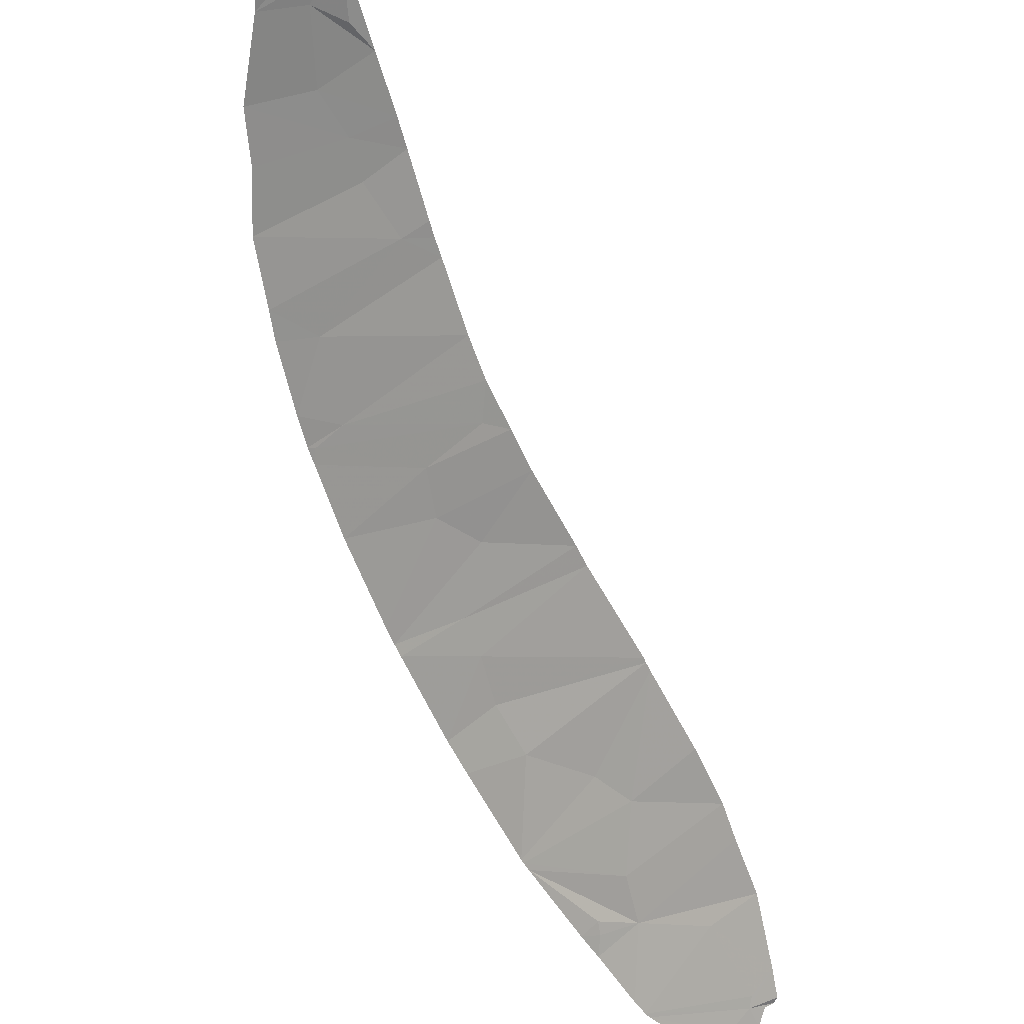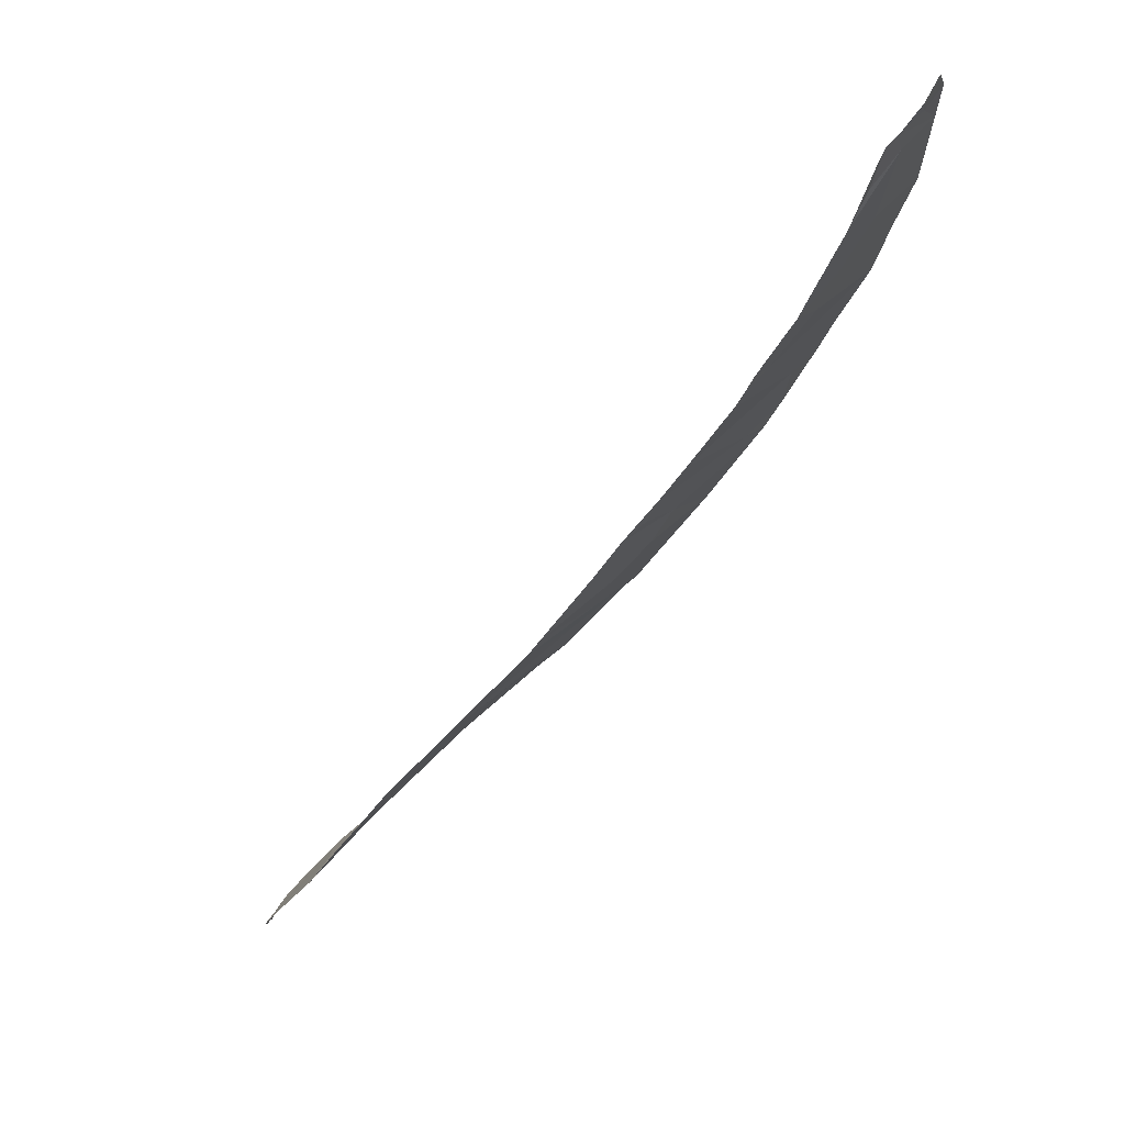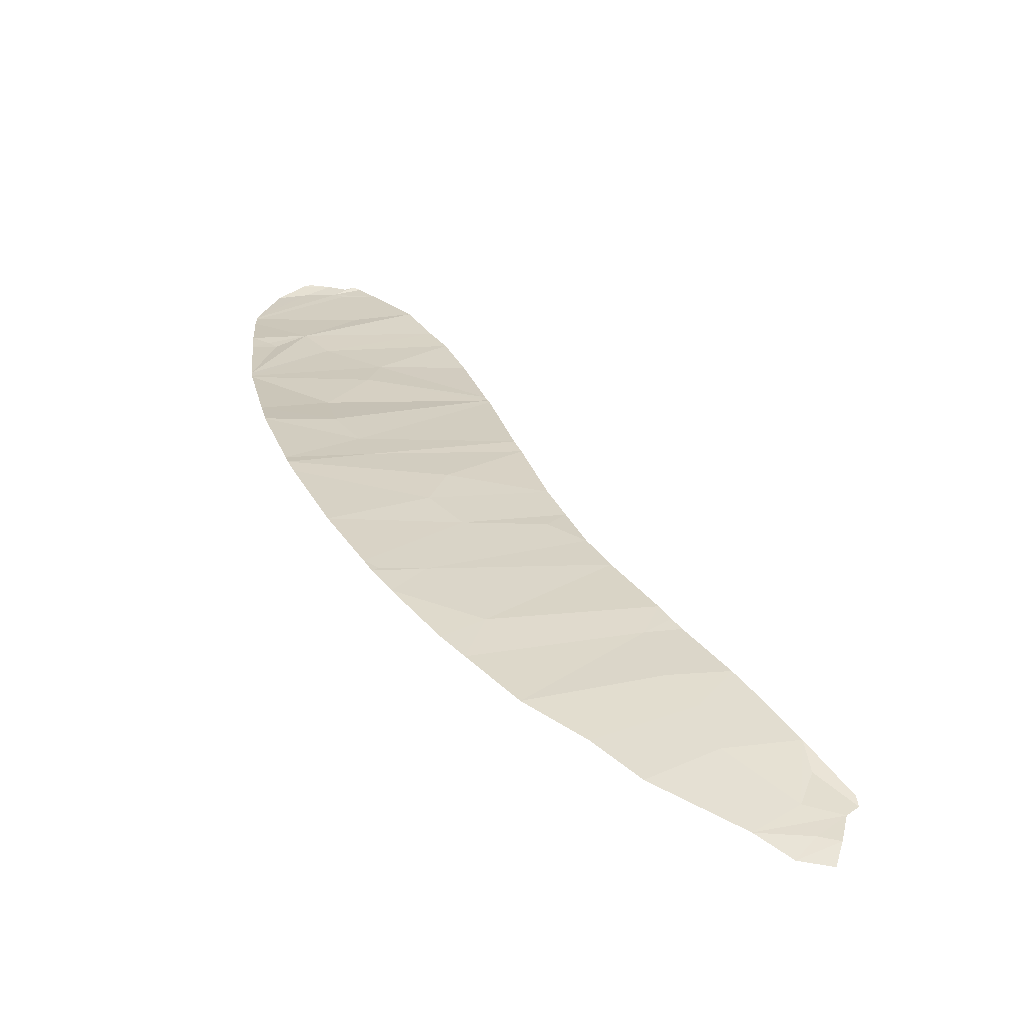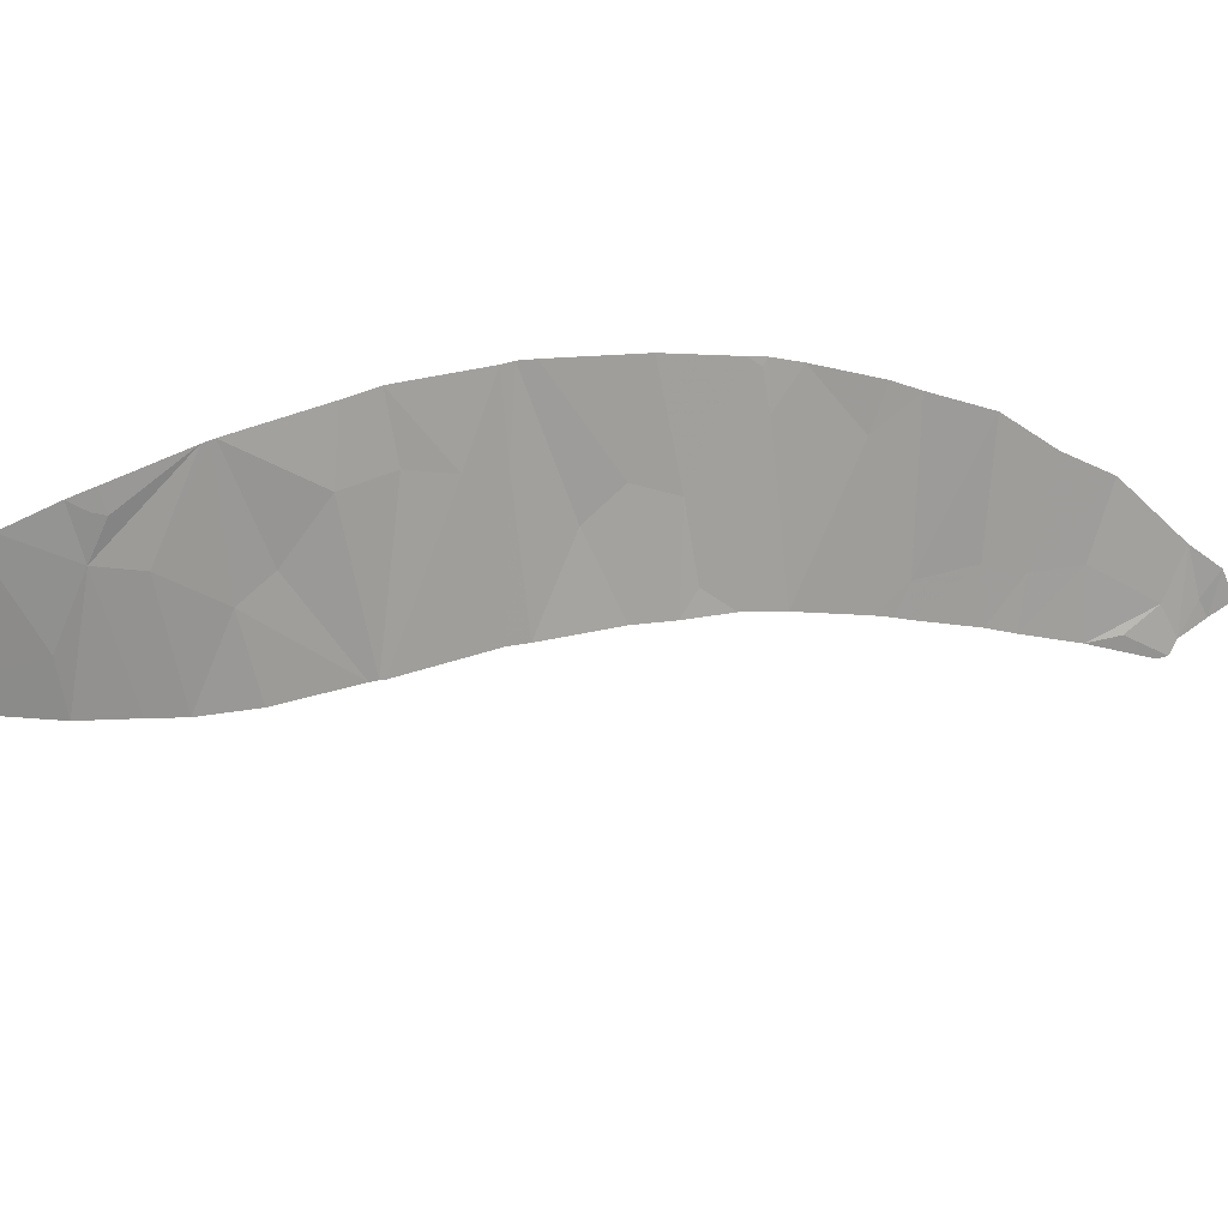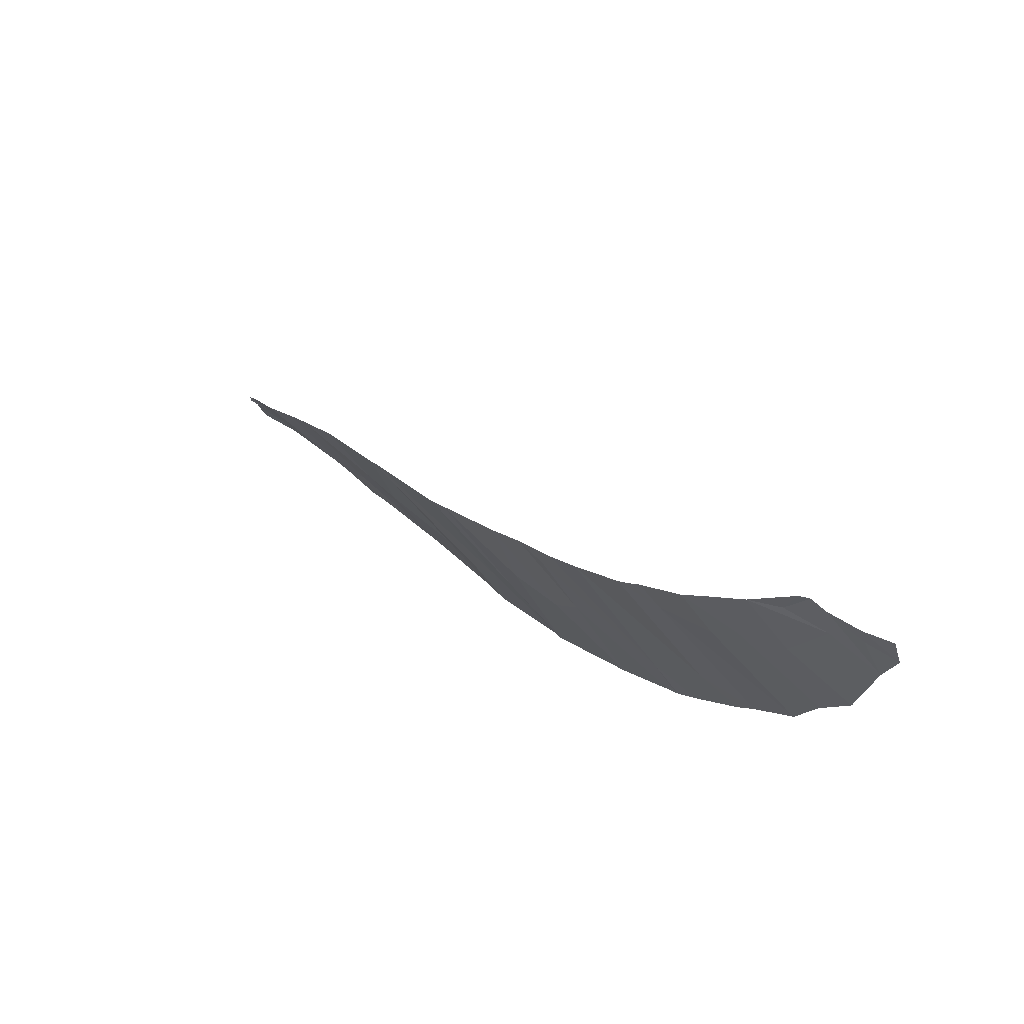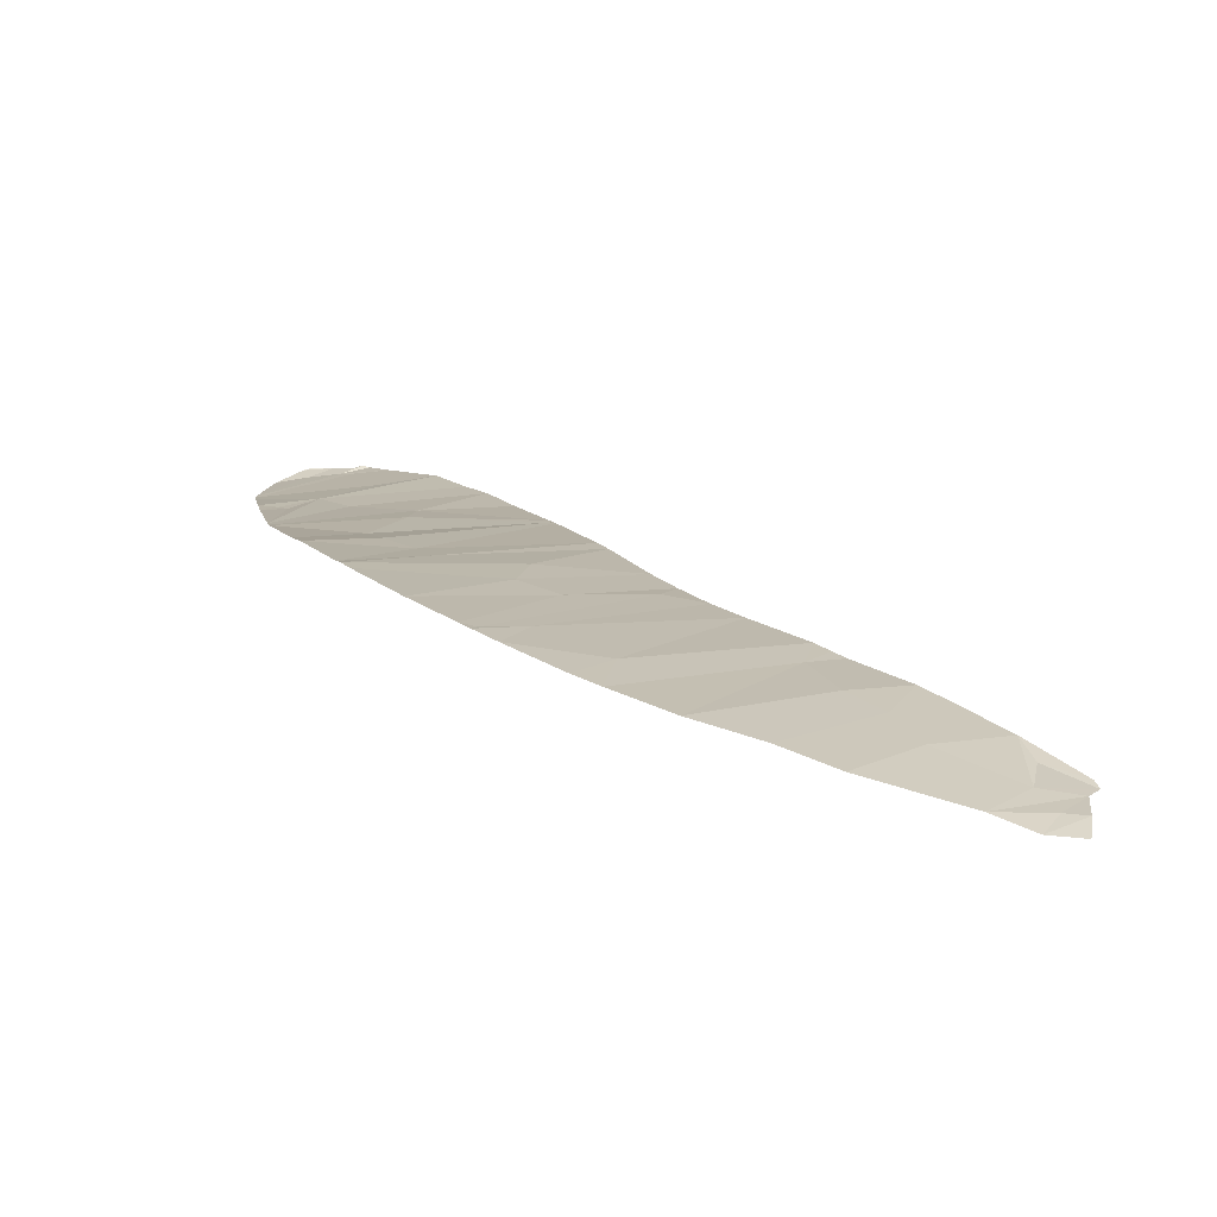
<metadata>
{"format":"obj","ext":"obj","renderer":"f3d","projection":"perspective","resolution":1024,"background":"white","views":[{"elev":-64.1,"azim":-15.7,"up":"+Y"},{"elev":74.0,"azim":109.3,"up":"+Z"},{"elev":52.2,"azim":-66.9,"up":"+Y"},{"elev":-58.5,"azim":-140.4,"up":"+Y"},{"elev":69.9,"azim":-166.4,"up":"+Z"},{"elev":39.7,"azim":-74.1,"up":"+Y"}]}
</metadata>
<code>
v -1.223 115.4 -15.59
v -3.01 116.2 -16.41
v -0.5614 115.1 -14.44
v -3.071 116.2 -16.13
v 6.182 111 -20.81
v 6.391 110.8 -21.22
v 6.036 110.9 -21.6
v -3.473 116.5 -14.22
v -4.41 116.8 -14.13
v -4.168 116.7 -14.62
v 3.594 111.9 -22.02
v 4.038 111.9 -21.16
v 3.521 112 -21.65
v -4.971 117 -8.934
v -5.803 117.3 -9.363
v -4.841 116.9 -8.324
v -0.6934 115.2 -13.73
v -2.726 116.1 -15.52
v -5.351 117.1 -8.235
v -5.432 117.2 -8.568
v -3.441 116.6 -11.43
v -4.974 117.1 -13.04
v -2.601 116.2 -12.07
v 6.103 110.7 -22.3
v 5.585 110.8 -22.57
v 5.856 110.8 -22.12
v 6.267 110.8 -21.83
v -3.199 116.3 -16.18
v 4.326 111.4 -22.39
v 4.536 111.3 -22.48
v 5.1 111.5 -20.63
v 1.595 113.4 -19.41
v 0.9261 114 -18.92
v 2.956 113.1 -17
v 4.91 111.1 -22.53
v -2.208 115.7 -17.43
v -1.136 115.1 -18.59
v -0.836 115.2 -16.35
v 6.014 110.9 -21.39
v 5.628 111.5 -19.79
v 5.062 111.8 -19.09
v 4.611 111.3 -22.5
v 0.7893 113.8 -20.26
v 1.996 112.9 -21.14
v -5.258 117.2 -11.9
v -5.631 117.3 -10.96
v -3.833 116.7 -10.81
v 3.426 112.1 -21.45
v 3.246 112.1 -21.83
v 4.71 112.1 -18.62
v 3.373 112.6 -19.29
v 4.053 112.4 -17.96
v 0.4729 114.3 -18.24
v -0.7723 114.9 -18.93
v 1.659 114 -15.95
v 0.03726 114.6 -17.78
v -0.09811 114.9 -14.31
v -4.29 116.8 -8.983
v -3.781 116.7 -9.287
v -1.9 115.9 -12.1
v -4.523 117 -10.24
v -2.884 116.4 -10.63
v -2.244 116.1 -11.6
v 2.73 112.9 -19.21
v -1.16 115.5 -13.14
v -3.506 116.4 -15.71
v 3.054 113.1 -17.1
v 1.407 114.1 -15.71
v 6.181 110.7 -22.19
v 2.157 112.8 -21.23
v -2.095 116 -11.83
v -5.964 117.3 -8.7
v -3.171 116.5 -10.18
v -4.589 116.8 -8.219
v -4.425 116.8 -8.313
v -5.803 117.2 -8.182
v -0.9263 115 -18.8
v -0.03104 114.8 -16.4
v 2.899 113.2 -16.94
v 0.4004 114.6 -14.83
v 3.635 112.2 -20.5
v 2.045 112.9 -21.17
v 0.3442 114.1 -19.93
v 6.265 110.8 -21.49
v 6.374 110.8 -21.36
f 2 1 4
f 1 3 4
f 6 5 7
f 8 9 10
f 11 12 13
f 15 14 16
f 17 18 3
f 18 4 3
f 16 19 20
f 21 22 23
f 25 24 26
f 24 27 26
f 28 2 4
f 12 29 30
f 30 31 12
f 33 32 34
f 35 25 26
f 36 37 38
f 39 31 30
f 12 40 41
f 35 26 42
f 26 7 42
f 32 43 44
f 46 45 47
f 5 40 31
f 31 39 5
f 42 7 30
f 7 39 30
f 40 12 31
f 48 13 12
f 7 26 27
f 49 11 13
f 15 16 20
f 51 50 52
f 54 53 56
f 53 55 56
f 57 17 3
f 29 12 11
f 58 14 59
f 9 8 23
f 8 60 23
f 14 61 59
f 61 46 47
f 1 57 3
f 62 21 63
f 21 23 63
f 64 32 44
f 18 28 4
f 45 22 21
f 21 47 45
f 8 65 60
f 18 65 8
f 8 66 18
f 8 10 66
f 32 64 34
f 64 67 34
f 68 56 55
f 27 24 69
f 48 12 70
f 1 36 38
f 49 48 70
f 71 63 23
f 28 18 66
f 15 20 72
f 18 17 65
f 1 2 36
f 47 62 73
f 61 47 73
f 73 59 61
f 47 21 62
f 14 15 61
f 15 46 61
f 22 9 23
f 74 58 75
f 58 59 75
f 60 71 23
f 20 19 72
f 19 76 72
f 16 14 74
f 14 58 74
f 37 77 38
f 77 78 38
f 55 53 79
f 78 80 38
f 57 1 80
f 1 38 80
f 12 41 81
f 41 50 81
f 12 81 70
f 81 51 82
f 82 70 81
f 51 52 67
f 81 50 51
f 77 54 56
f 53 33 79
f 33 34 79
f 51 64 82
f 64 44 82
f 78 77 56
f 56 68 78
f 32 33 43
f 33 83 43
f 64 51 67
f 80 78 68
f 53 54 83
f 33 53 83
f 13 48 49
f 84 7 27
f 5 39 7
f 85 6 7
f 84 85 7

</code>
